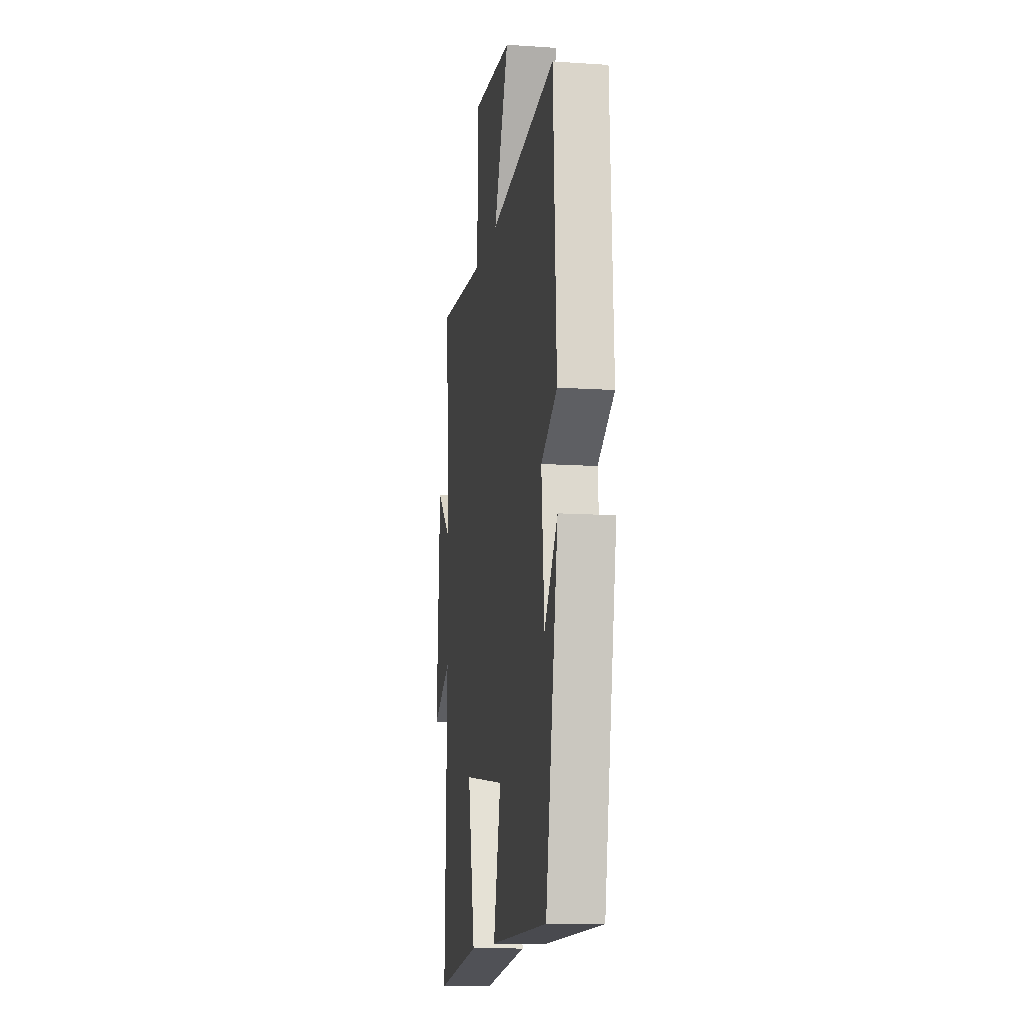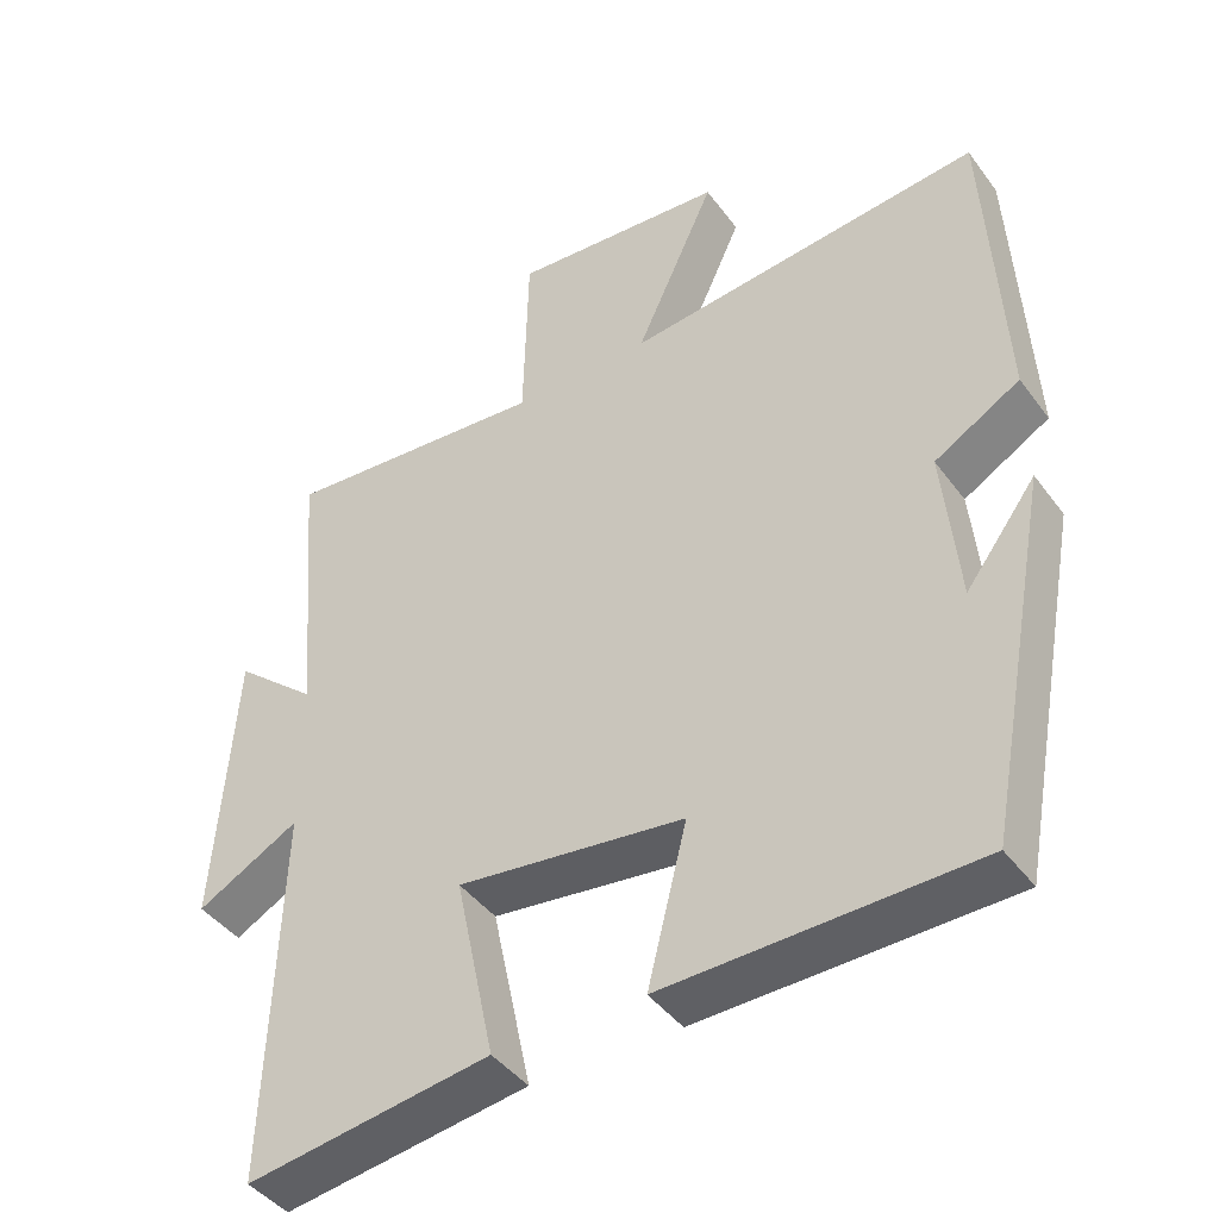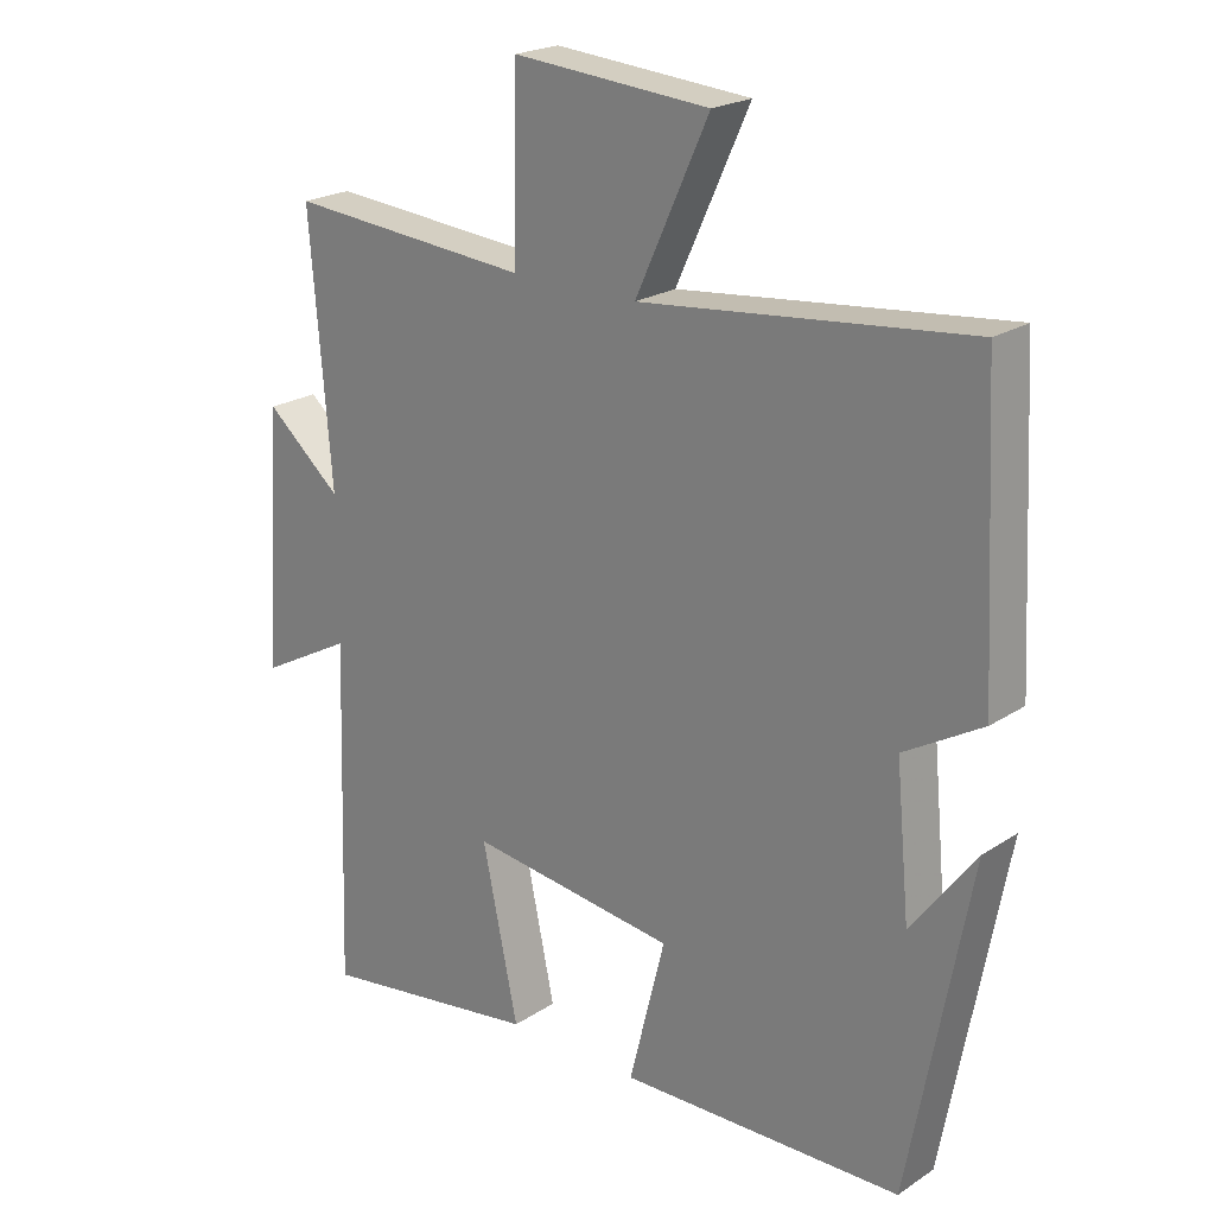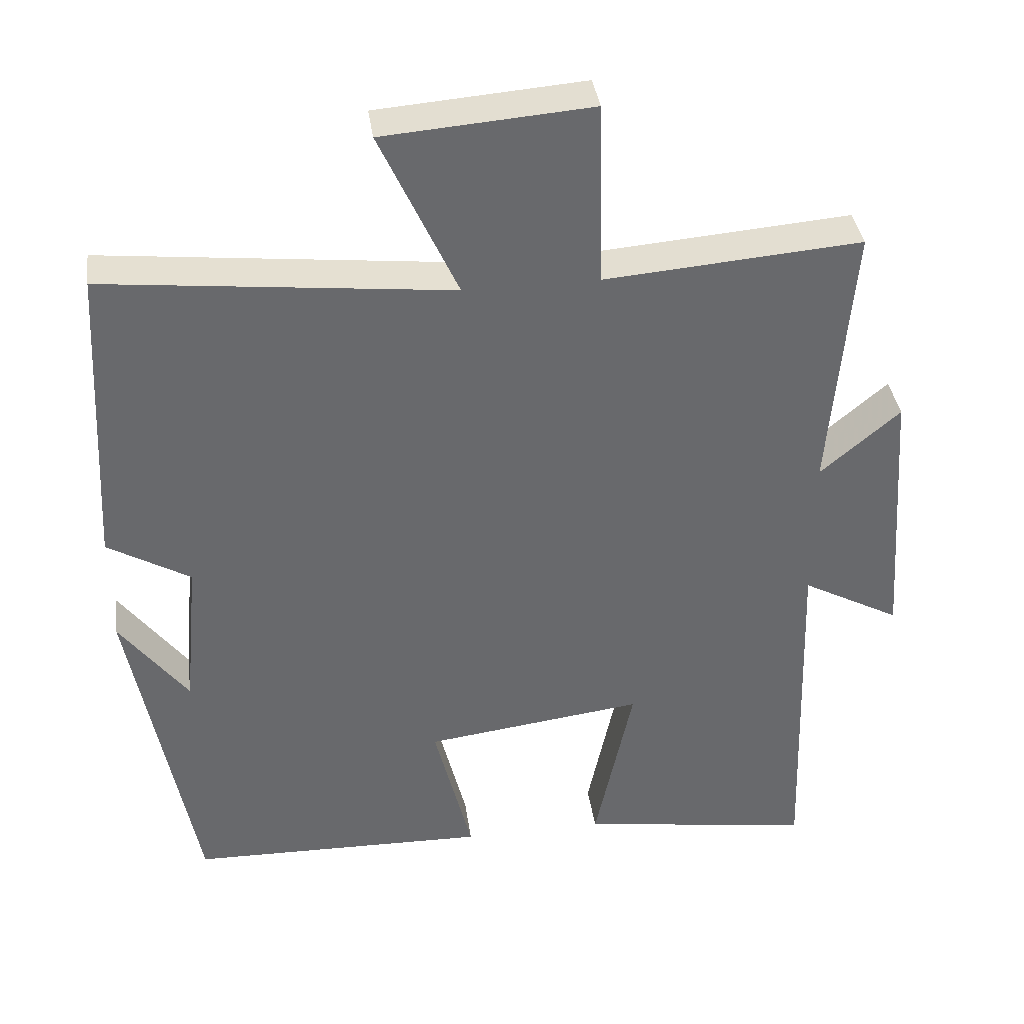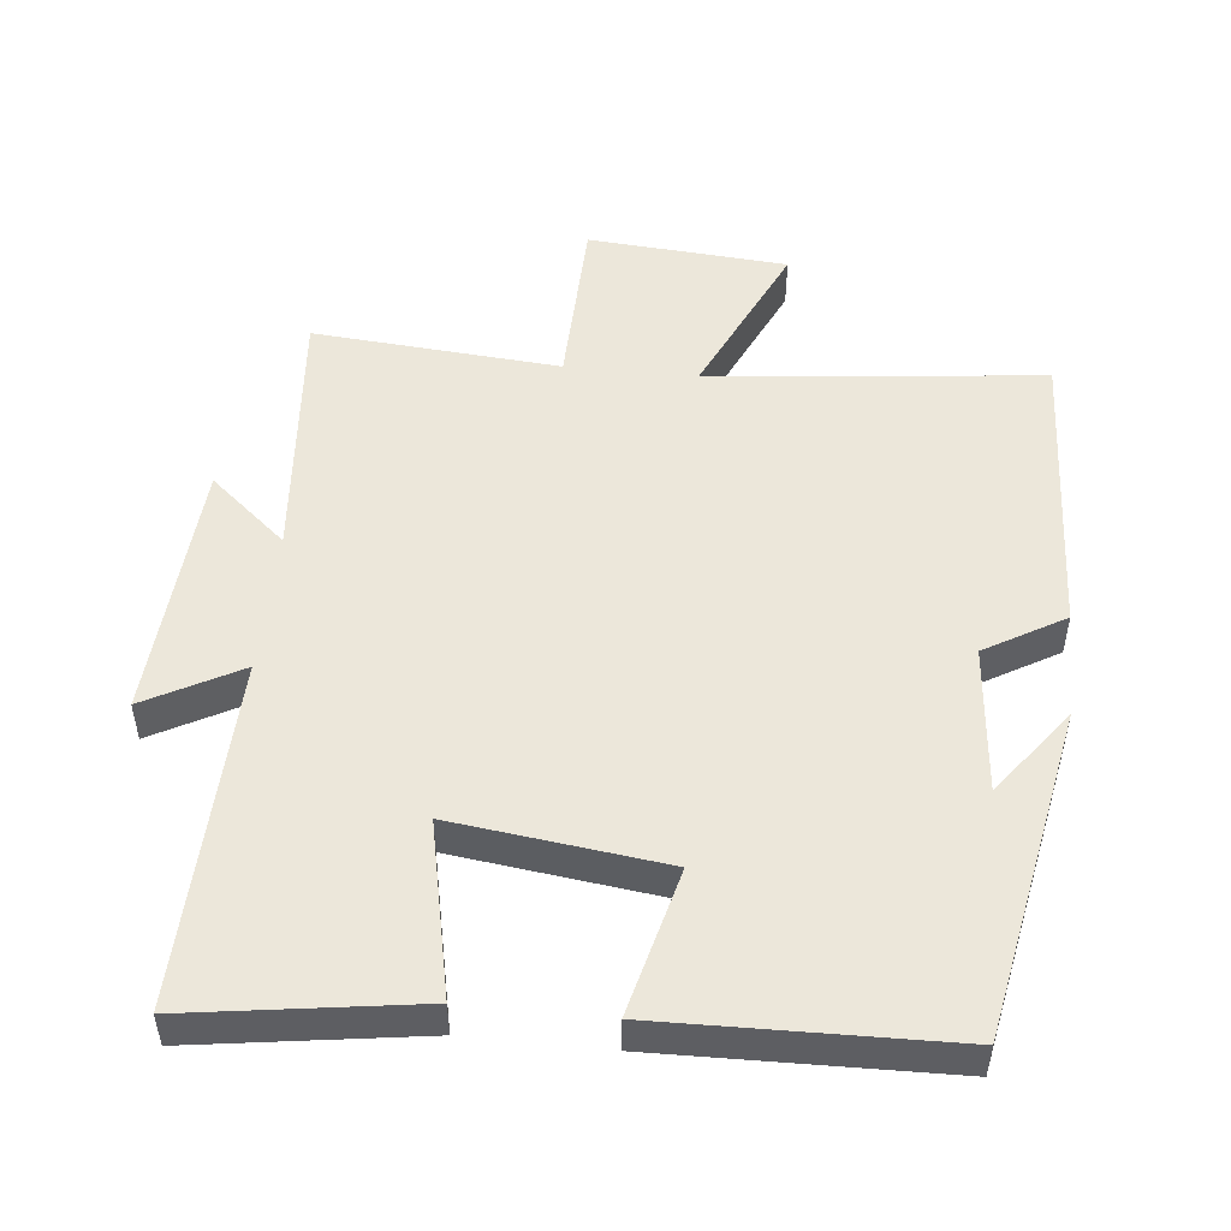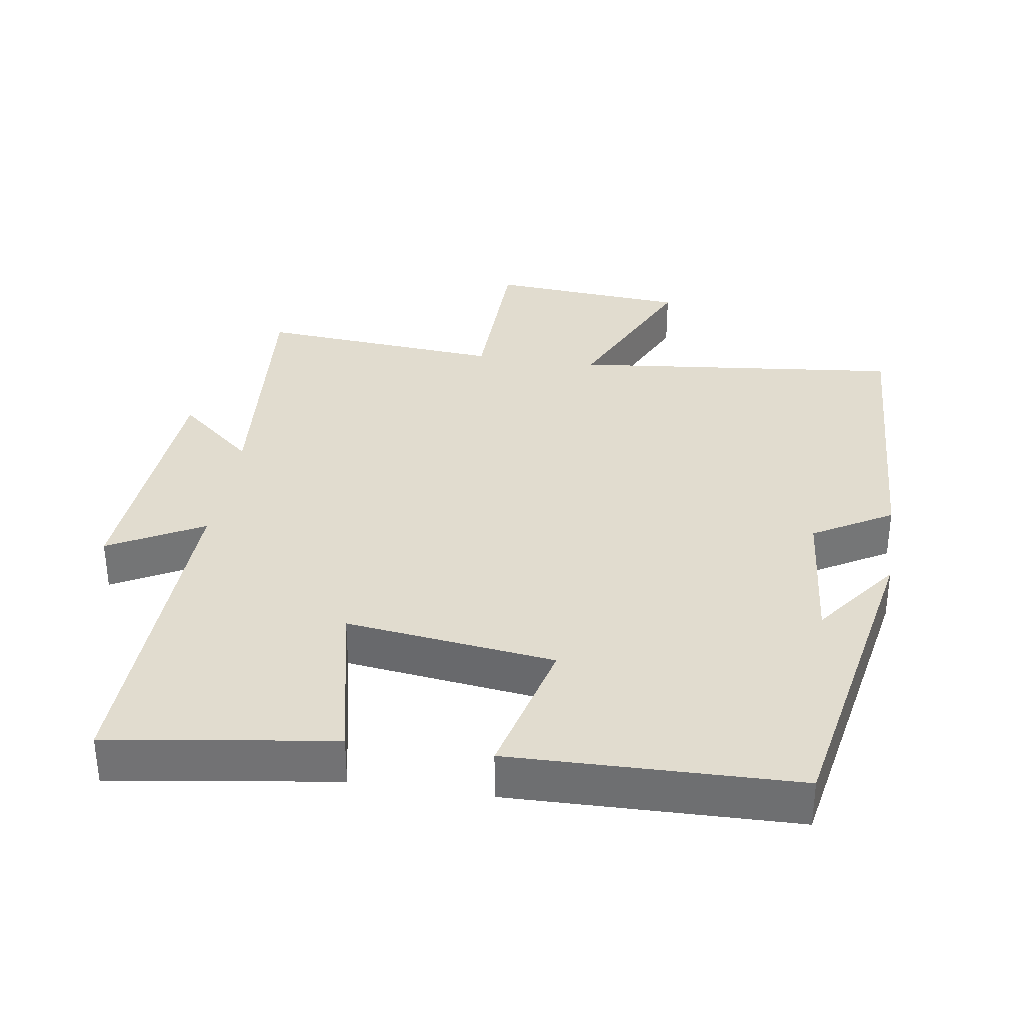
<metadata>
{"format":"obj","ext":"obj","renderer":"f3d","projection":"perspective","resolution":1024,"background":"white","views":[{"elev":-12.3,"azim":-98.9,"up":"+Z"},{"elev":-43.1,"azim":-146.4,"up":"+Z"},{"elev":21.9,"azim":-138.5,"up":"+Z"},{"elev":37.6,"azim":-8.0,"up":"+Z"},{"elev":50.7,"azim":-174.1,"up":"+Y"},{"elev":34.3,"azim":-171.3,"up":"+Y"}]}
</metadata>
<code>
v 0.531 0.07 0.528
v 0.5 0.07 0.154
v 0.609 0.07 0.247
v 0.635 0.07 -0.125
v 0.5 0.07 -0.052
v 0.516 0.07 -0.547
v 0.194 0.07 -0.5
v 0.246 0.07 -0.254
v -0.054 0.07 -0.292
v -0.002 0.07 -0.5
v -0.412 0.07 -0.491
v -0.5 0.07 -0.022
v -0.407 0.07 -0.146
v -0.387 0.07 0.064
v -0.5 0.07 0.13
v -0.478 0.07 0.551
v -0.004 0.07 0.5
v -0.11 0.07 0.731
v 0.174 0.07 0.753
v 0.18 0.07 0.5
v 0.531 0 0.528
v 0.5 0 0.154
v 0.609 0 0.247
v 0.635 0 -0.125
v 0.5 0 -0.052
v 0.516 0 -0.547
v 0.194 0 -0.5
v 0.246 0 -0.254
v -0.054 0 -0.292
v -0.002 0 -0.5
v -0.412 0 -0.491
v -0.5 0 -0.022
v -0.407 0 -0.146
v -0.387 0 0.064
v -0.5 0 0.13
v -0.478 0 0.551
v -0.004 0 0.5
v -0.11 0 0.731
v 0.174 0 0.753
v 0.18 0 0.5
f 17 18 19 20
f 14 15 16 17
f 13 14 17 20
f 11 12 13
f 9 10 11 13
f 20 1 2
f 13 20 2
f 9 13 2
f 8 9 2
f 5 6 7 8
f 2 3 4 5
f 2 5 8
f 40 39 38 37
f 37 36 35 34
f 40 37 34 33
f 33 32 31
f 33 31 30 29
f 22 21 40
f 22 40 33
f 22 33 29
f 22 29 28
f 28 27 26 25
f 25 24 23 22
f 28 25 22
f 1 21 22 2
f 2 22 23 3
f 3 23 24 4
f 4 24 25 5
f 5 25 26 6
f 6 26 27 7
f 7 27 28 8
f 8 28 29 9
f 9 29 30 10
f 10 30 31 11
f 11 31 32 12
f 12 32 33 13
f 13 33 34 14
f 14 34 35 15
f 15 35 36 16
f 16 36 37 17
f 17 37 38 18
f 18 38 39 19
f 19 39 40 20
f 20 40 21 1

</code>
